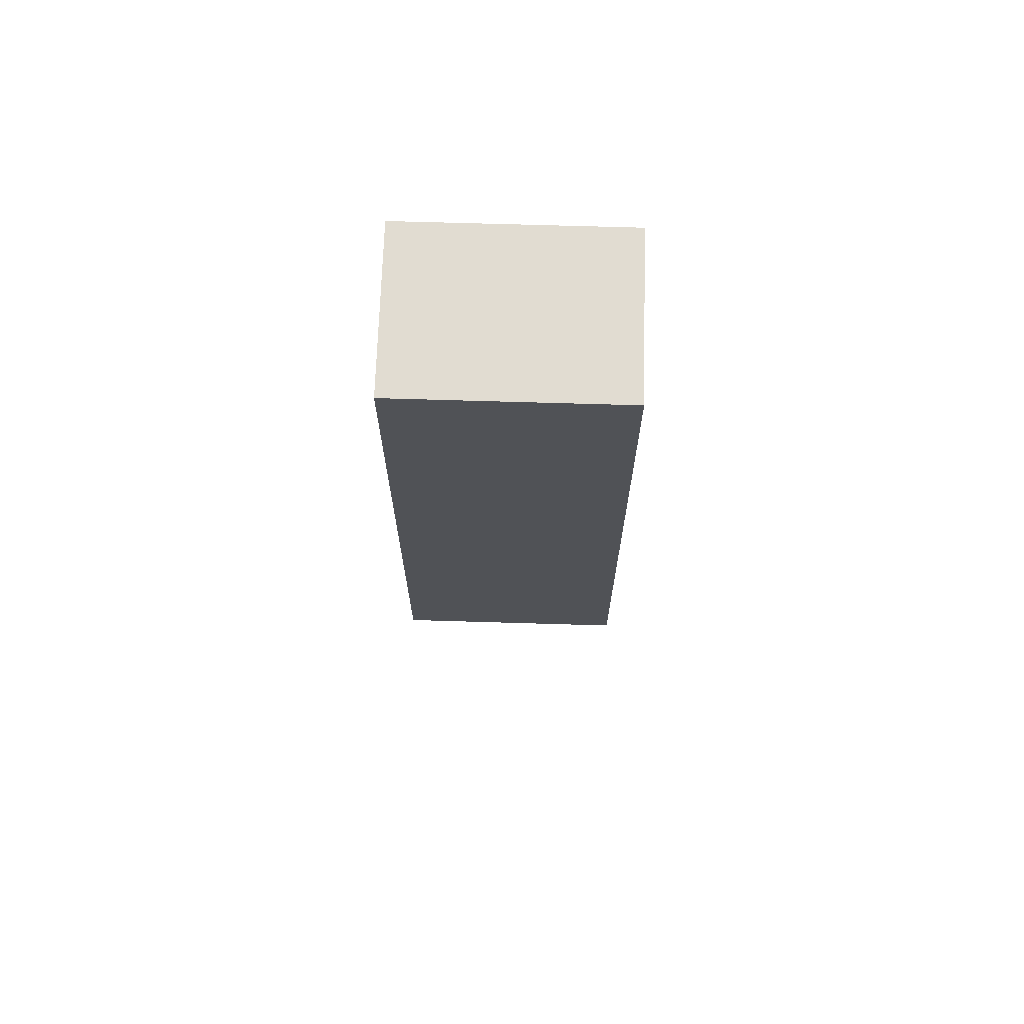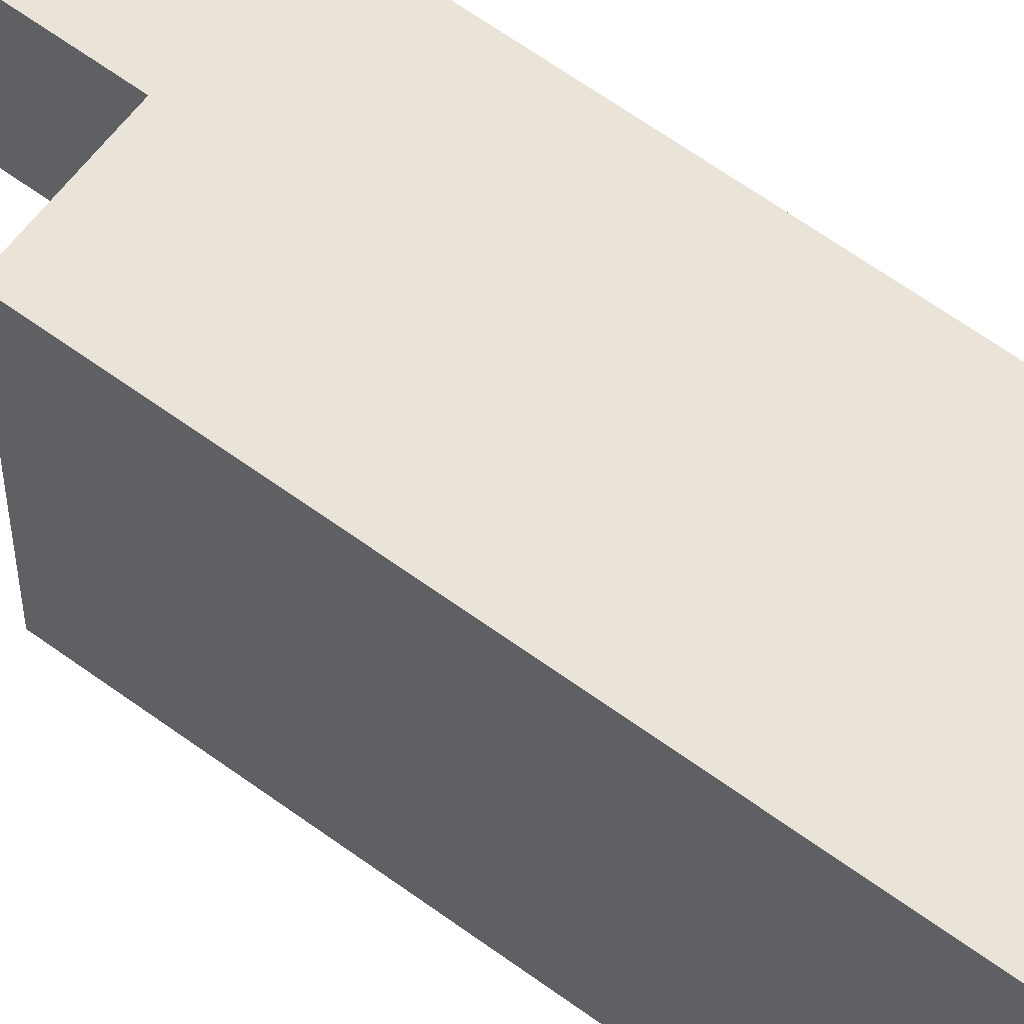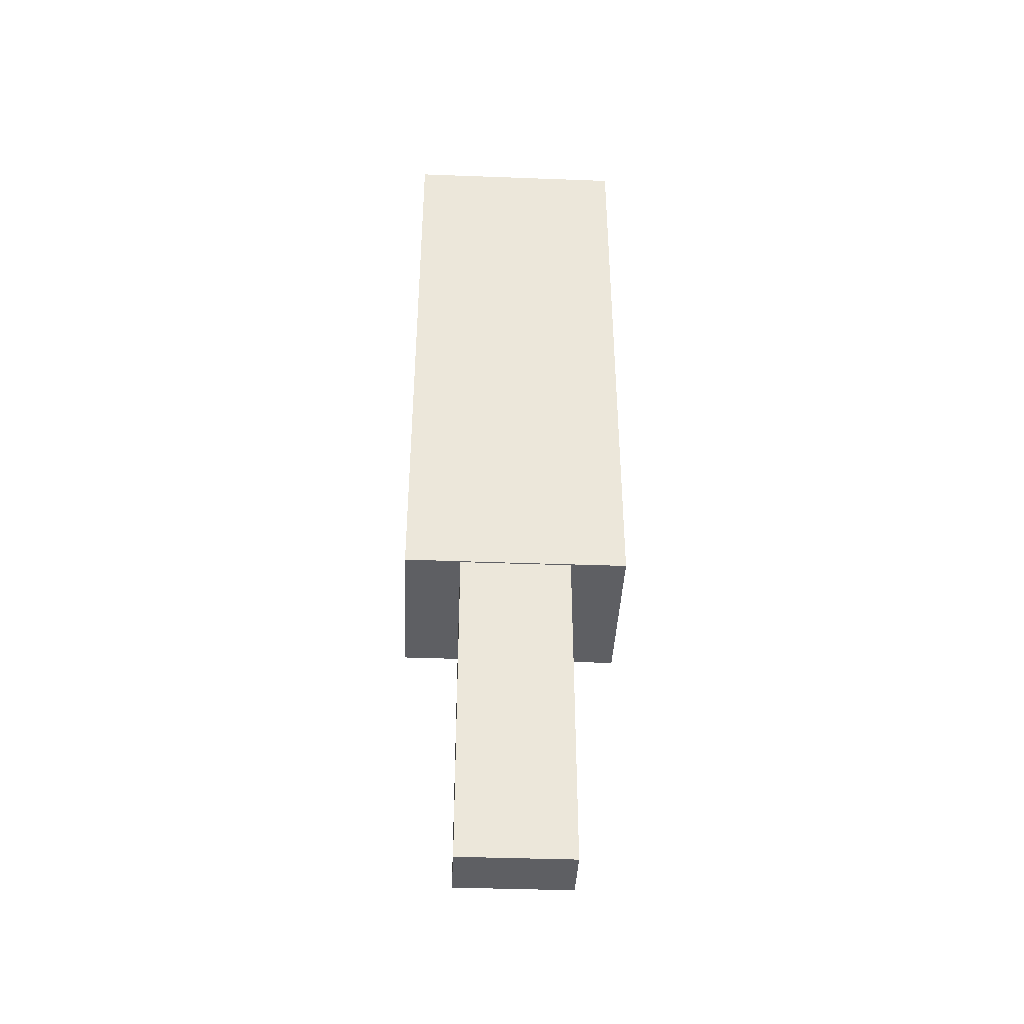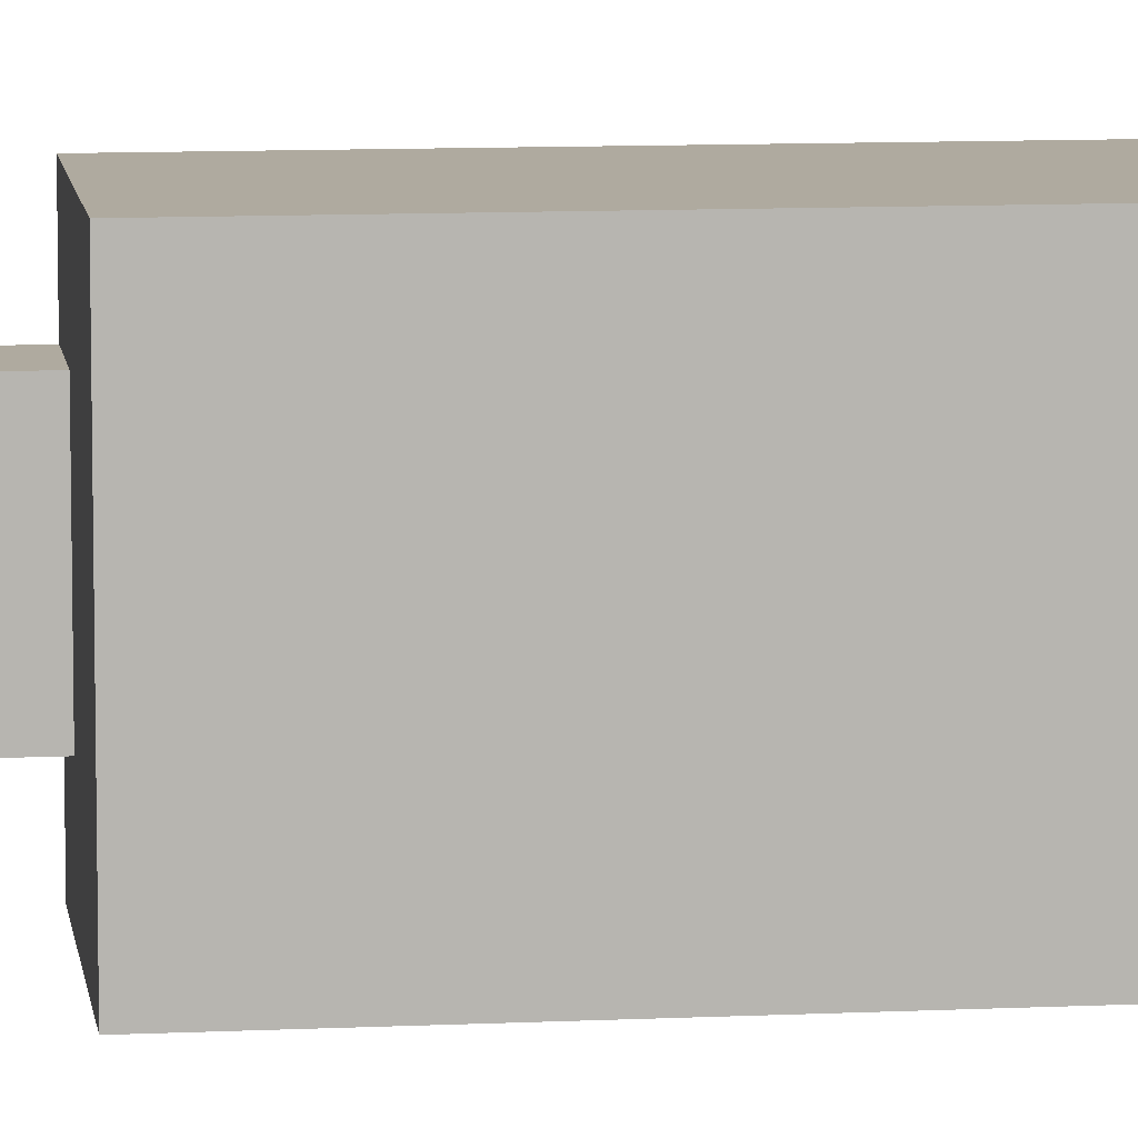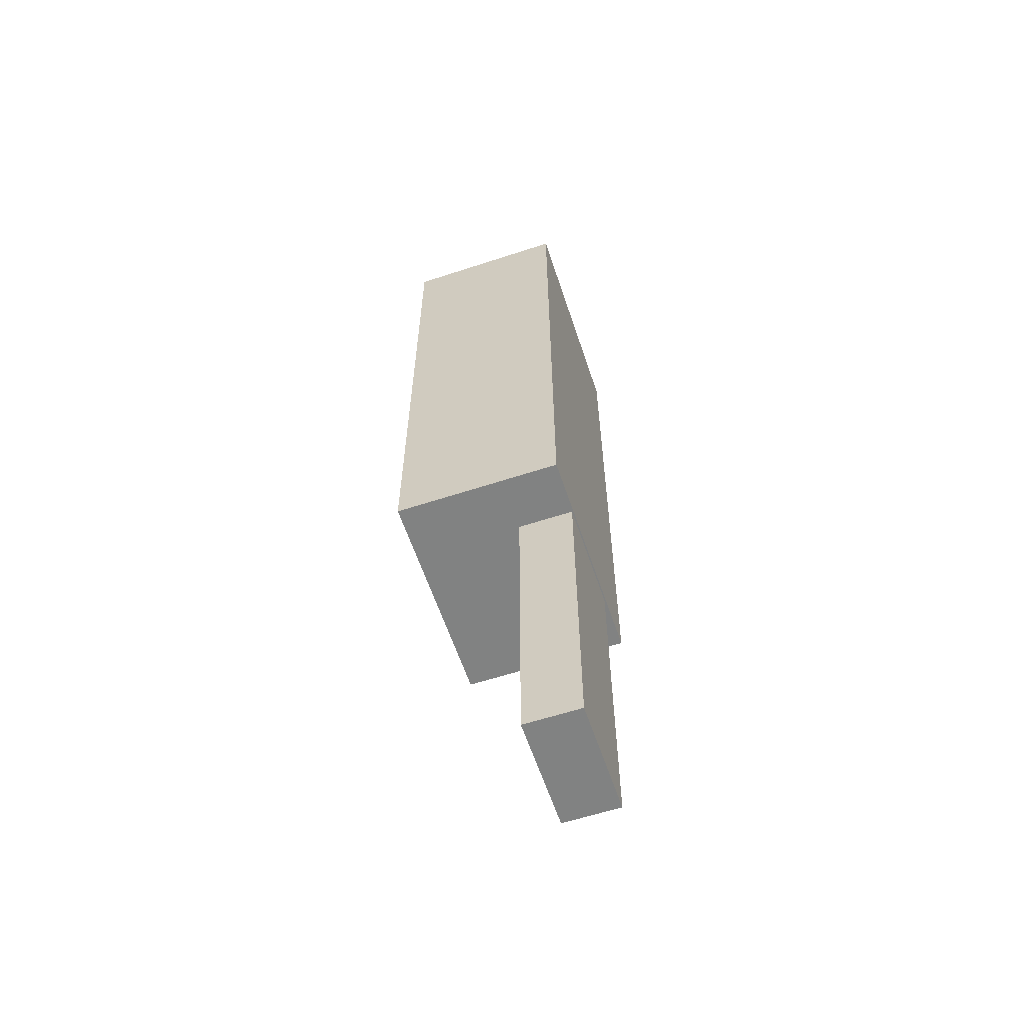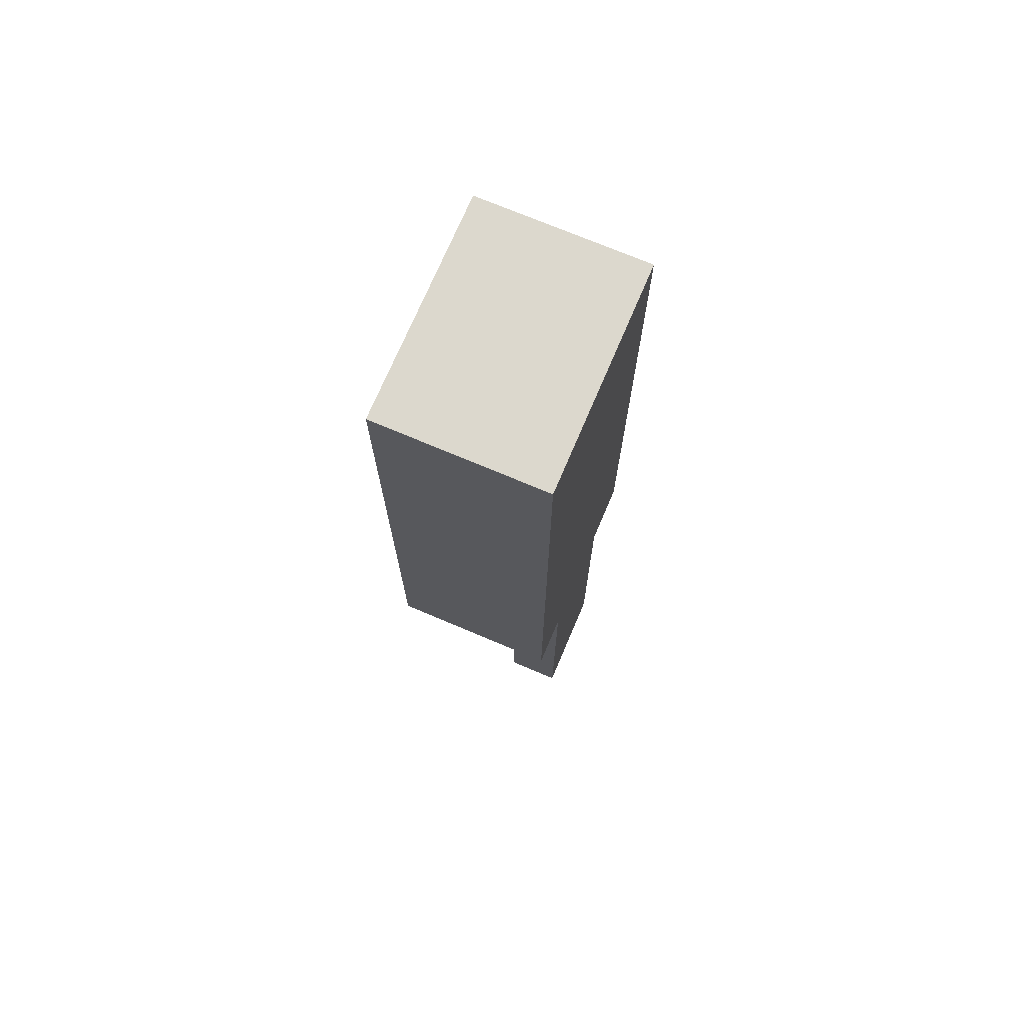
<metadata>
{"format":"obj","ext":"obj","renderer":"f3d","projection":"perspective","resolution":1024,"background":"white","views":[{"elev":69.1,"azim":91.7,"up":"+Y"},{"elev":61.1,"azim":127.0,"up":"+Z"},{"elev":-40.7,"azim":-92.6,"up":"+Y"},{"elev":9.5,"azim":82.7,"up":"+Z"},{"elev":-60.6,"azim":-161.5,"up":"+Y"},{"elev":72.4,"azim":-157.0,"up":"+Y"}]}
</metadata>
<code>
o cube.001
v 1.498 0.3125 0.125
v 1.498 0.3125 -0.125
v 1.498 -0.375 0.125
v 1.498 -0.375 -0.125
v 1.311 0.3125 -0.125
v 1.311 0.3125 0.125
v 1.311 -0.375 -0.125
v 1.311 -0.375 0.125
v 1.375 -0.375 0.0625
v 1.375 -0.375 -0.0625
v 1.375 -0.75 0.0625
v 1.375 -0.75 -0.0625
v 1.312 -0.375 -0.0625
v 1.312 -0.375 0.0625
v 1.312 -0.75 -0.0625
v 1.312 -0.75 0.0625
f 4 7 5 2
f 3 4 2 1
f 8 3 1 6
f 7 8 6 5
f 6 1 2 5
f 7 4 3 8
f 12 15 13 10
f 11 12 10 9
f 16 11 9 14
f 15 16 14 13
f 14 9 10 13
f 15 12 11 16

</code>
